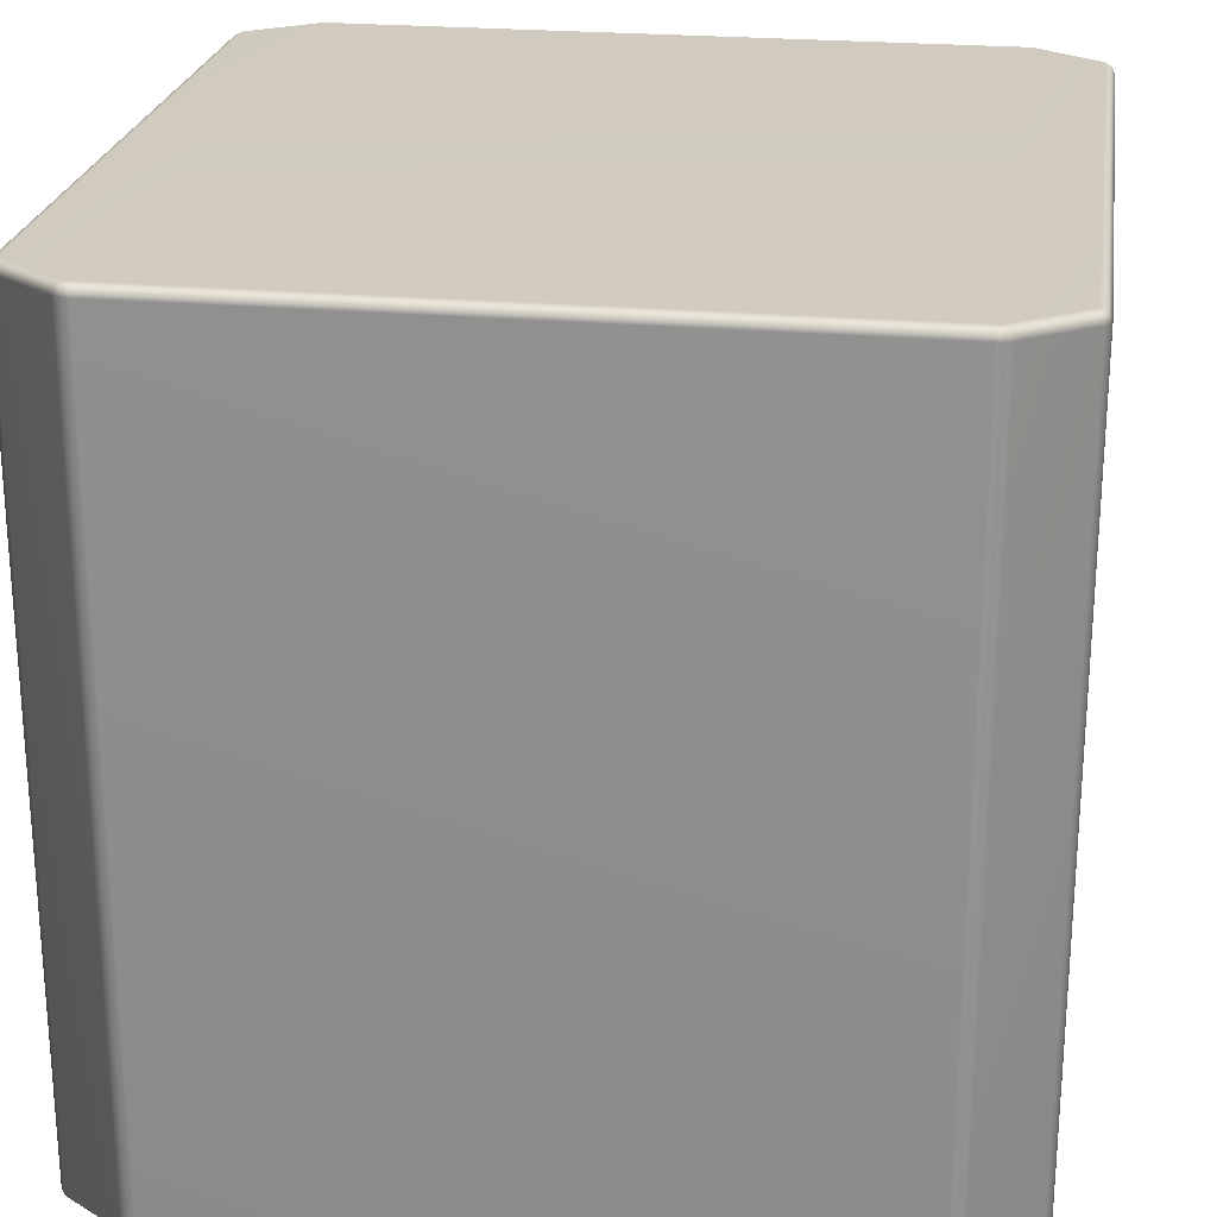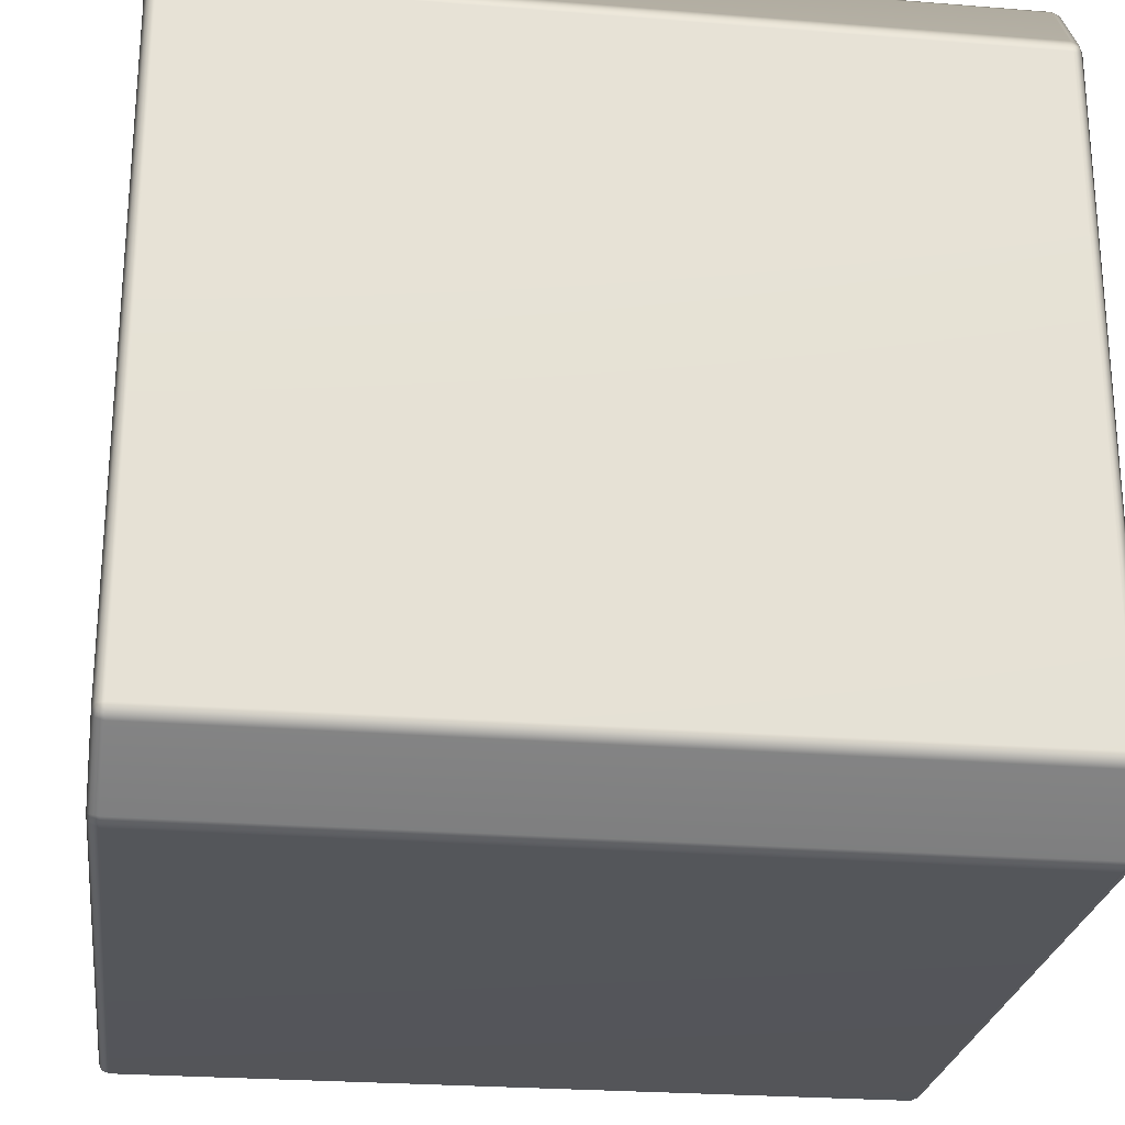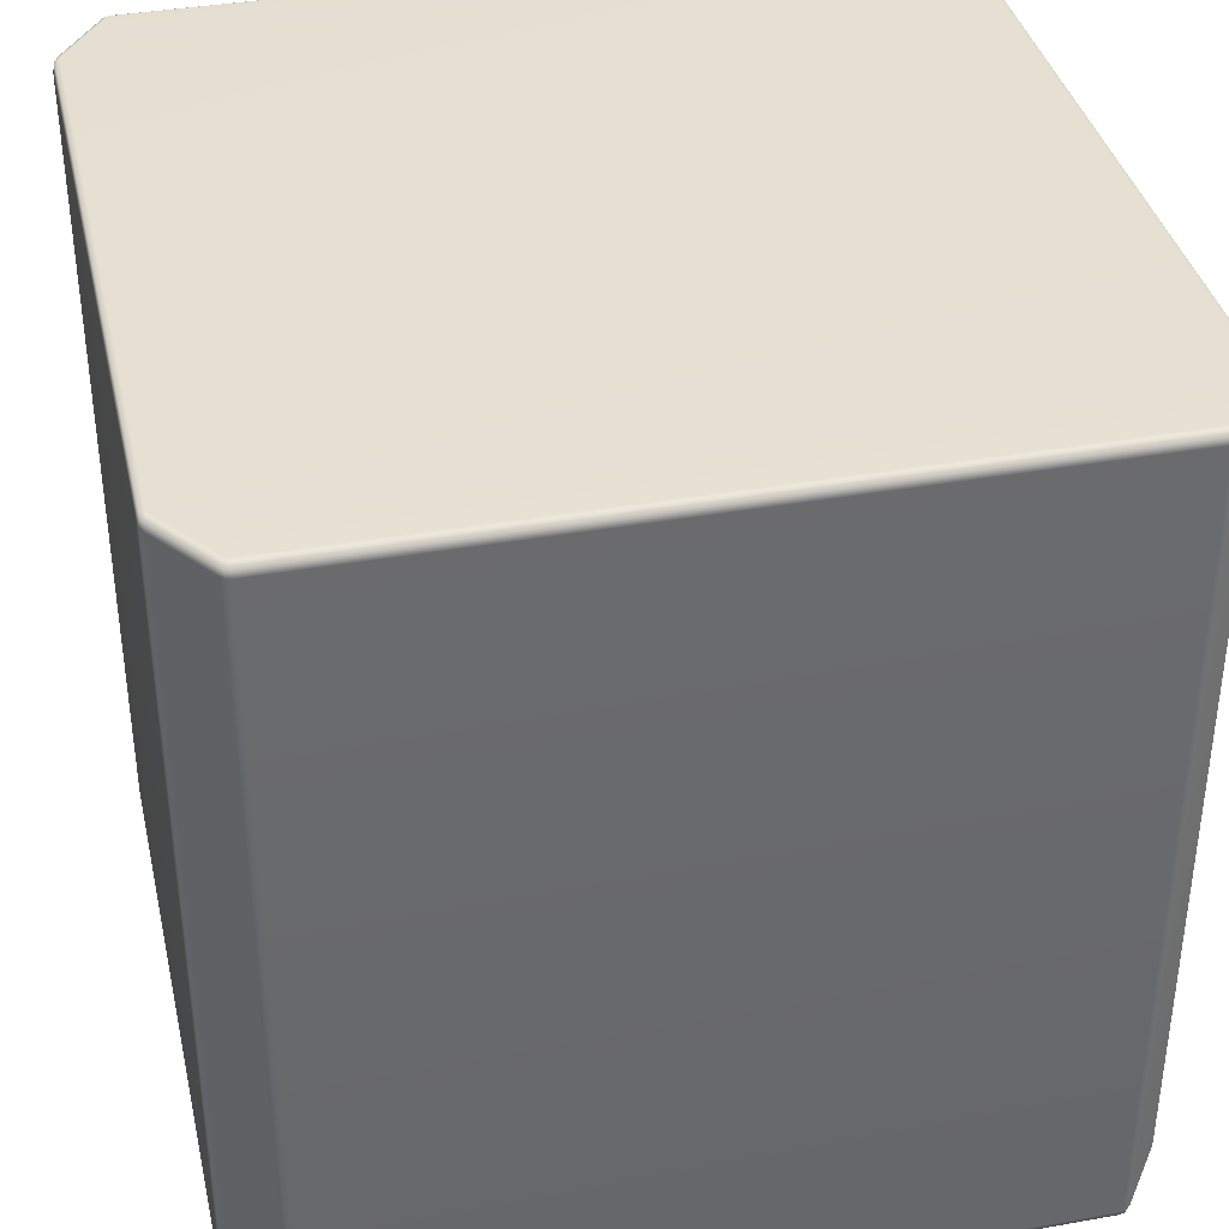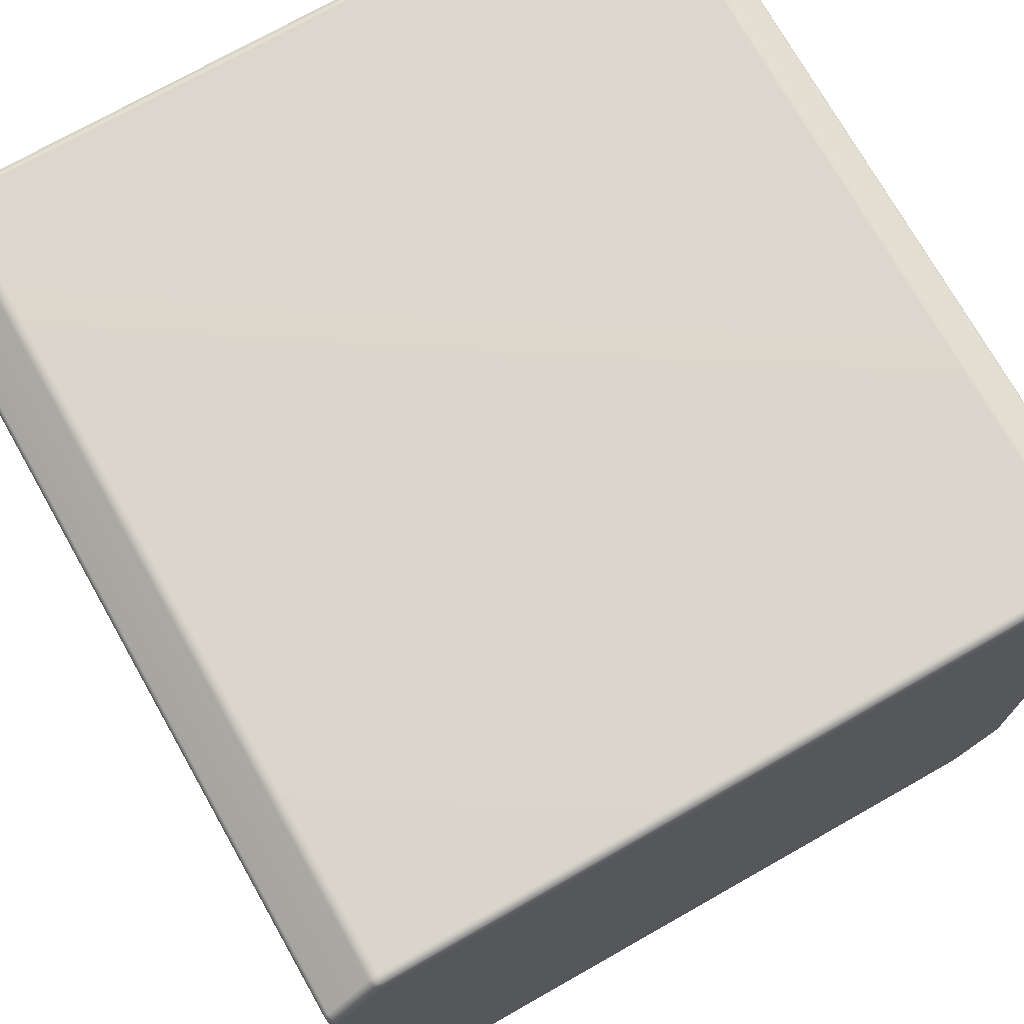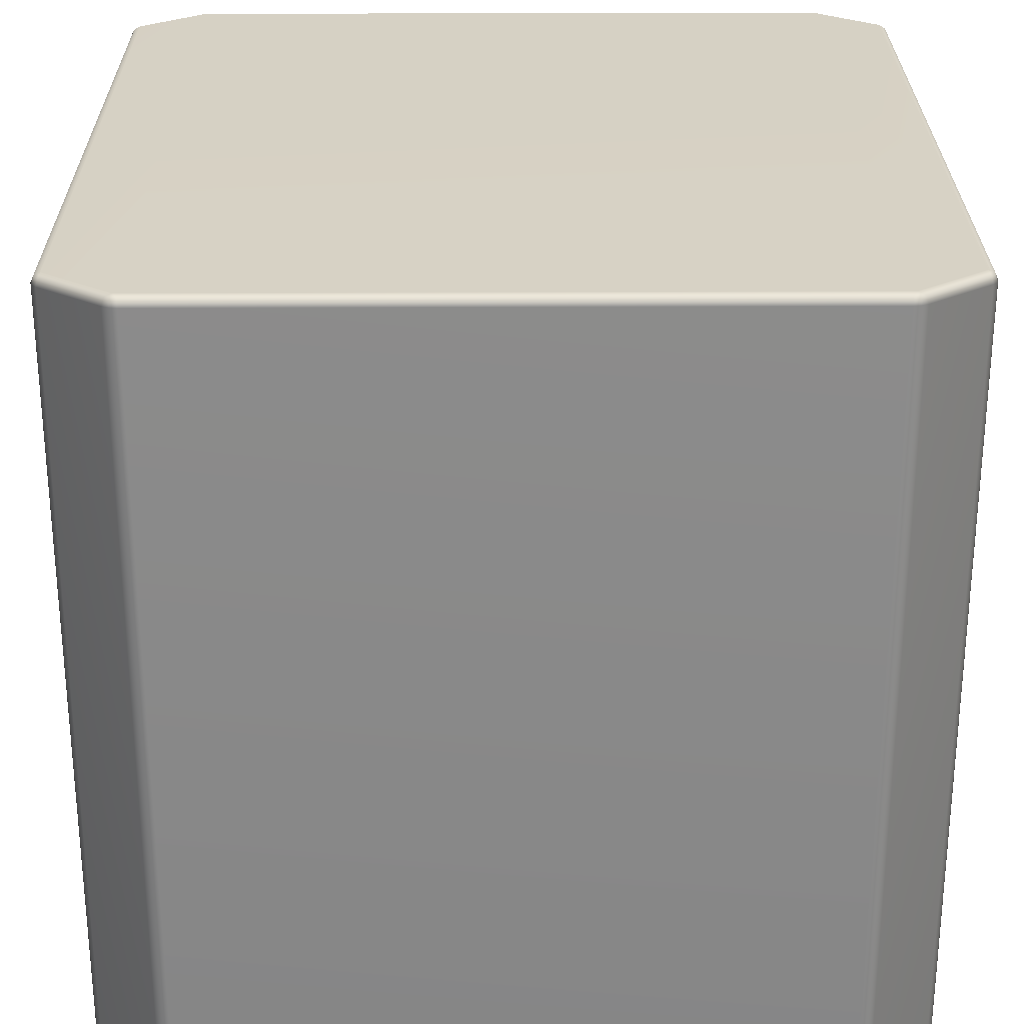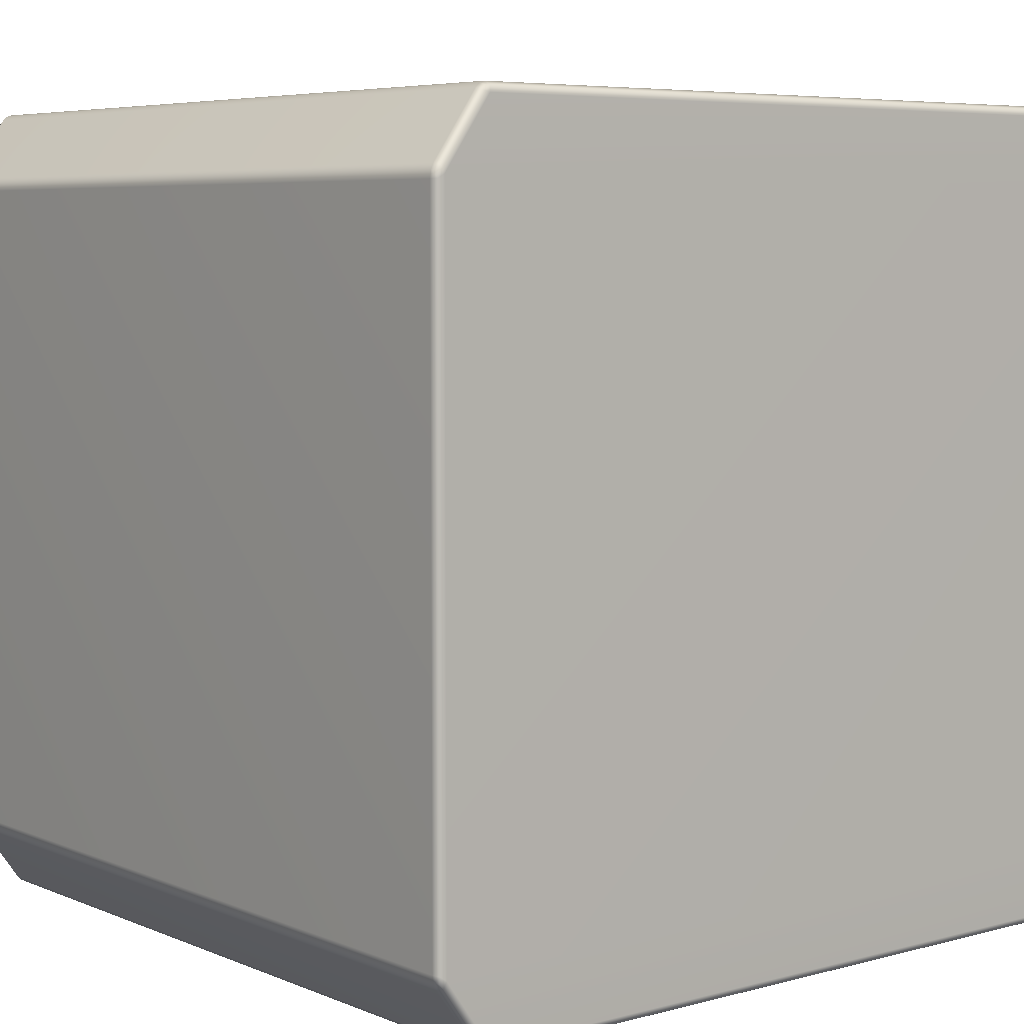
<metadata>
{"format":"obj","ext":"obj","renderer":"f3d","projection":"perspective","resolution":1024,"background":"white","views":[{"elev":23.7,"azim":-81.5,"up":"+Y"},{"elev":-25.1,"azim":-97.4,"up":"+Z"},{"elev":37.7,"azim":167.2,"up":"+Y"},{"elev":73.5,"azim":150.5,"up":"+Z"},{"elev":27.0,"azim":89.6,"up":"+Y"},{"elev":5.9,"azim":140.9,"up":"+Z"}]}
</metadata>
<code>
v -0.495 0.4868 0.4189
v -0.4932 0.4963 0.4156
v -0.4404 0.4963 0.4904
v 0.4404 0.4963 -0.4904
v 0.4311 0.4963 -0.4958
v 0.4365 0.4946 -0.4957
v 0.4372 0.4868 -0.4982
v 0.4307 -0.4868 -0.5
v 0.4372 -0.4868 -0.4982
v 0.4311 0.4963 -0.4958
v 0.4365 0.4946 -0.4957
v 0.4307 0.4868 -0.5
v -0.4311 0.4963 -0.4958
v -0.4307 0.4868 -0.5
v -0.5 0.4868 -0.4019
v -0.497 0.4963 -0.4025
v -0.497 0.4963 0.4025
v -0.5 0.4868 0.4019
v 0.4404 0.4963 -0.4904
v 0.495 0.4868 -0.4189
v 0.4932 0.4963 -0.4156
v 0.4987 0.4868 -0.4111
v 0.4932 0.4963 0.4156
v 0.495 0.4868 0.4189
v 0.4427 0.4868 0.493
v 0.4404 0.4963 0.4904
v -0.4987 0.4868 -0.4111
v -0.497 0.4946 -0.4101
v -0.5 -0.4868 -0.4019
v -0.4987 -0.4868 -0.4111
v -0.5 -0.4868 0.4019
v -0.4987 -0.4868 0.4111
v -0.4987 0.4868 0.4111
v -0.497 0.4946 0.4101
v -0.495 -0.4868 0.4189
v -0.4427 -0.4868 0.493
v -0.4427 0.4868 0.493
v -0.4427 0.4868 0.493
v -0.4372 -0.4868 0.4982
v -0.4427 -0.4868 0.493
v -0.4372 0.4868 0.4982
v -0.4372 0.4868 0.4982
v -0.4365 0.4946 0.4957
v -0.4932 0.4963 -0.4156
v -0.495 0.4868 -0.4189
v -0.495 -0.4868 -0.4189
v -0.4427 0.4868 -0.493
v -0.4404 0.4963 -0.4904
v -0.4427 -0.4868 -0.493
v -0.4372 0.4868 -0.4982
v -0.4365 0.4946 -0.4957
v -0.4372 -0.4868 -0.4982
v -0.4932 0.4963 -0.4156
v -0.497 0.4963 -0.4025
v -0.497 0.4946 -0.4101
v -0.4914 0.5 -0.4069
v -0.4404 0.4963 -0.4904
v -0.4914 0.5 0.4069
v -0.497 0.4963 0.4025
v -0.4932 0.4963 0.4156
v -0.497 0.4946 0.4101
v -0.4342 0.5 0.4879
v -0.4404 0.4963 0.4904
v -0.4311 0.4963 0.4958
v -0.4365 0.4946 0.4957
v 0.4342 0.5 0.4879
v 0.4311 0.4963 0.4958
v 0.4915 0.5 0.4069
v 0.4404 0.4963 0.4904
v 0.4365 0.4946 0.4957
v 0.4932 0.4963 0.4156
v 0.497 0.4963 0.4025
v 0.497 0.4946 0.4101
v 0.4915 0.5 -0.4069
v 0.497 0.4963 -0.4025
v 0.4932 0.4963 -0.4156
v 0.497 0.4946 -0.4101
v 0.4342 0.5 -0.4879
v -0.4342 0.5 -0.4879
v -0.4311 0.4963 -0.4958
v -0.4365 0.4946 -0.4957
v -0.4372 0.4868 -0.4982
v -0.4365 0.4946 -0.4957
v -0.4372 -0.4868 -0.4982
v -0.4307 -0.4868 -0.5
v 0.4372 0.4868 -0.4982
v 0.4365 0.4946 -0.4957
v 0.4427 0.4868 -0.493
v 0.4427 0.4868 -0.493
v 0.4372 0.4868 -0.4982
v 0.4372 -0.4868 -0.4982
v 0.4427 -0.4868 -0.493
v 0.4427 -0.4868 -0.493
v 0.495 -0.4868 -0.4189
v 0.4987 -0.4868 -0.4111
v 0.5 0.4868 -0.4019
v 0.5 -0.4868 -0.4019
v 0.5 0.4868 0.4019
v 0.5 -0.4868 0.4019
v 0.497 0.4963 -0.4025
v 0.497 0.4946 -0.4101
v 0.497 0.4963 0.4025
v 0.4987 0.4868 0.4111
v 0.4987 -0.4868 0.4111
v 0.497 0.4946 0.4101
v 0.4932 0.4963 0.4156
v 0.495 0.4868 0.4189
v 0.495 -0.4868 0.4189
v 0.4427 0.4868 0.493
v 0.4427 -0.4868 0.493
v 0.4372 0.4868 0.4982
v 0.4427 0.4868 0.493
v 0.4427 -0.4868 0.493
v 0.4372 -0.4868 0.4982
v 0.4372 0.4868 0.4982
v 0.4365 0.4946 0.4957
v -0.4311 0.4963 0.4958
v -0.4372 0.4868 0.4982
v -0.4365 0.4946 0.4957
v -0.4307 0.4868 0.5
v -0.4307 0.4868 0.5
v -0.4311 0.4963 0.4958
v 0.4311 0.4963 0.4958
v -0.4307 -0.4868 0.5
v -0.4372 -0.4868 0.4982
v 0.4307 -0.4868 0.5
v 0.4307 0.4868 0.5
v 0.4307 0.4868 0.5
v 0.4372 -0.4868 0.4982
v 0.4372 0.4868 0.4982
v 0.4311 0.4963 0.4958
v 0.4365 0.4946 0.4957
v -0.495 -0.4868 0.4189
v -0.4427 -0.4868 0.493
v -0.4404 -0.4963 0.4904
v -0.4932 -0.4963 0.4156
v -0.4932 -0.4963 0.4156
v -0.4404 -0.4963 0.4904
v -0.4342 -0.5 0.4879
v -0.4914 -0.5 0.4069
v 0.4342 -0.5 0.4879
v -0.497 -0.4963 0.4025
v -0.497 -0.4946 0.4101
v -0.497 -0.4963 -0.4025
v -0.4914 -0.5 -0.4069
v 0.4915 -0.5 0.4069
v 0.4404 -0.4963 0.4904
v 0.4915 -0.5 0.4069
v 0.4404 -0.4963 0.4904
v 0.4932 -0.4963 0.4156
v -0.4932 -0.4963 -0.4156
v -0.497 -0.4946 -0.4101
v -0.4404 -0.4963 -0.4904
v -0.4342 -0.5 -0.4879
v 0.4932 -0.4963 0.4156
v 0.497 -0.4963 0.4025
v 0.497 -0.4946 0.4101
v 0.4915 -0.5 -0.4069
v 0.497 -0.4963 -0.4025
v 0.4342 -0.5 -0.4879
v 0.4932 -0.4963 -0.4156
v 0.497 -0.4946 -0.4101
v 0.4404 -0.4963 -0.4904
v 0.4311 -0.4963 -0.4958
v -0.4311 -0.4963 -0.4958
v 0.4365 -0.4946 -0.4957
v 0.4404 -0.4963 -0.4904
v 0.4932 -0.4963 -0.4156
v 0.495 -0.4868 -0.4189
v 0.4427 -0.4868 -0.493
v 0.4932 -0.4963 0.4156
v 0.4404 -0.4963 0.4904
v 0.4427 -0.4868 0.493
v 0.495 -0.4868 0.4189
v -0.497 -0.4963 -0.4025
v -0.497 -0.4946 -0.4101
v -0.4987 -0.4868 -0.4111
v -0.5 -0.4868 -0.4019
v -0.497 -0.4963 0.4025
v -0.5 -0.4868 0.4019
v -0.4987 -0.4868 0.4111
v -0.497 -0.4946 0.4101
v -0.4932 -0.4963 -0.4156
v -0.495 -0.4868 -0.4189
v -0.4427 -0.4868 -0.493
v -0.4404 -0.4963 -0.4904
v -0.4372 -0.4868 -0.4982
v -0.4365 -0.4946 -0.4957
v -0.4372 -0.4868 -0.4982
v -0.4365 -0.4946 -0.4957
v -0.4311 -0.4963 -0.4958
v -0.4307 -0.4868 -0.5
v 0.4307 -0.4868 -0.5
v 0.4311 -0.4963 -0.4958
v 0.4372 -0.4868 -0.4982
v 0.4365 -0.4946 -0.4957
v -0.4365 -0.4946 -0.4957
v 0.4372 -0.4868 -0.4982
v 0.4365 -0.4946 -0.4957
v 0.4987 -0.4868 -0.4111
v 0.497 -0.4946 -0.4101
v 0.497 -0.4963 -0.4025
v 0.5 -0.4868 -0.4019
v 0.5 -0.4868 0.4019
v 0.497 -0.4963 0.4025
v 0.497 -0.4963 0.4025
v 0.4987 -0.4868 0.4111
v 0.5 -0.4868 0.4019
v 0.497 -0.4946 0.4101
v 0.4987 -0.4868 0.4111
v 0.497 -0.4946 0.4101
v -0.4311 -0.4963 0.4958
v -0.4365 -0.4946 0.4957
v -0.4372 -0.4868 0.4982
v -0.4307 -0.4868 0.5
v 0.4311 -0.4963 0.4958
v 0.4307 -0.4868 0.5
v 0.4372 -0.4868 0.4982
v 0.4365 -0.4946 0.4957
v -0.4372 -0.4868 0.4982
v -0.4365 -0.4946 0.4957
v -0.4365 -0.4946 0.4957
v -0.4311 -0.4963 0.4958
v 0.4311 -0.4963 0.4958
v 0.4365 -0.4946 0.4957
v 0.4404 -0.4963 0.4904
v 0.4365 -0.4946 0.4957
v 0.4372 -0.4868 0.4982
v 0.4372 -0.4868 0.4982
g Cube_(37)_2549_73
f 1 3 2
f 4 6 5
f 7 9 8
f 10 11 7
f 10 7 12
f 13 10 12
f 13 12 14
f 15 17 16
f 15 18 17
f 19 21 20
f 21 22 20
f 23 25 24
f 23 26 25
f 16 28 27
f 16 27 15
f 27 29 15
f 27 30 29
f 15 29 31
f 15 31 18
f 18 31 32
f 18 32 33
f 33 17 18
f 33 34 17
f 2 34 33
f 33 32 35
f 2 33 1
f 33 35 1
f 1 35 36
f 1 36 37
f 38 40 39
f 1 37 3
f 38 39 41
f 42 3 37
f 42 43 3
f 27 28 44
f 27 44 45
f 45 30 27
f 45 46 30
f 44 47 45
f 47 46 45
f 44 48 47
f 47 49 46
f 48 50 47
f 50 49 47
f 48 51 50
f 50 52 49
f 53 55 54
f 53 54 56
f 56 57 53
f 54 58 56
f 54 59 58
f 59 60 58
f 59 61 60
f 60 62 58
f 60 63 62
f 63 64 62
f 63 65 64
f 64 66 62
f 58 62 66
f 64 67 66
f 58 66 68
f 56 58 68
f 67 69 66
f 68 66 69
f 67 70 69
f 68 69 71
f 71 72 68
f 71 73 72
f 74 68 72
f 56 68 74
f 74 72 75
f 75 76 74
f 75 77 76
f 78 74 76
f 56 74 78
f 78 76 4
f 4 5 78
f 56 78 79
f 79 78 5
f 56 79 57
f 79 5 80
f 80 57 79
f 80 81 57
f 82 83 13
f 82 13 14
f 14 84 82
f 14 85 84
f 12 85 14
f 12 8 85
f 7 8 12
f 86 87 19
f 86 19 88
f 89 91 90
f 89 92 91
f 19 20 88
f 20 93 88
f 20 94 93
f 22 94 20
f 22 95 94
f 96 95 22
f 96 97 95
f 98 97 96
f 98 99 97
f 22 100 96
f 100 98 96
f 22 101 100
f 21 101 22
f 100 102 98
f 103 99 98
f 102 103 98
f 103 104 99
f 102 105 103
f 103 105 106
f 103 106 107
f 107 104 103
f 107 108 104
f 109 108 107
f 109 110 108
f 111 113 112
f 111 114 113
f 26 115 25
f 26 116 115
f 117 119 118
f 117 118 120
f 121 123 122
f 118 124 120
f 118 125 124
f 120 124 126
f 120 126 127
f 121 128 123
f 127 126 129
f 127 129 130
f 130 131 127
f 130 132 131
f 133 135 134
f 133 136 135
f 137 139 138
f 137 140 139
f 140 141 139
f 142 140 137
f 142 137 143
f 144 140 142
f 144 145 140
f 140 146 141
f 145 146 140
f 146 147 141
f 148 150 149
f 151 145 144
f 151 144 152
f 145 151 153
f 145 153 154
f 155 146 156
f 155 156 157
f 158 156 146
f 145 158 146
f 158 159 156
f 145 154 160
f 145 160 158
f 159 158 161
f 160 161 158
f 159 161 162
f 160 163 161
f 154 164 160
f 163 160 164
f 154 165 164
f 163 164 166
f 167 169 168
f 167 170 169
f 171 173 172
f 171 174 173
f 175 177 176
f 175 178 177
f 178 175 179
f 178 179 180
f 181 180 179
f 181 179 182
f 136 181 182
f 136 133 181
f 177 183 176
f 177 184 183
f 183 184 185
f 183 185 186
f 186 185 187
f 186 187 188
f 189 191 190
f 189 192 191
f 191 192 193
f 191 193 194
f 194 193 195
f 194 195 196
f 165 153 197
f 165 154 153
f 198 167 199
f 198 170 167
f 168 169 200
f 168 200 201
f 200 202 201
f 200 203 202
f 202 203 204
f 202 204 205
f 206 208 207
f 206 207 209
f 210 171 211
f 210 174 171
f 212 214 213
f 212 215 214
f 215 212 216
f 215 216 217
f 218 217 216
f 218 216 219
f 220 135 221
f 220 134 135
f 138 223 222
f 138 139 223
f 223 139 141
f 223 141 224
f 224 141 147
f 224 147 225
f 226 228 227
f 172 173 229

</code>
